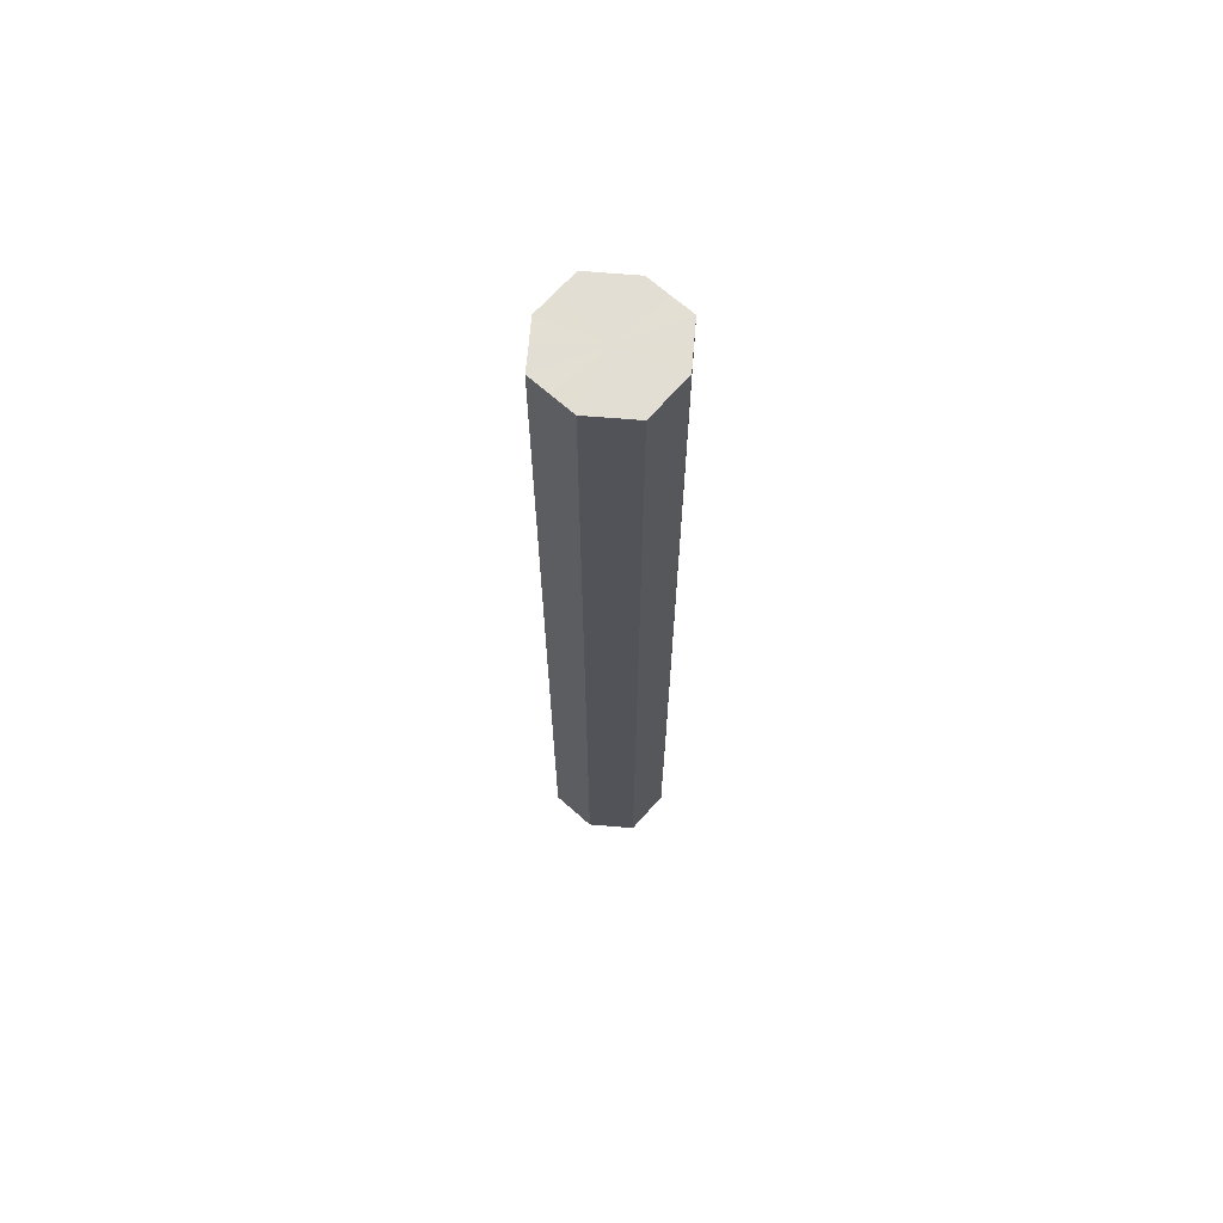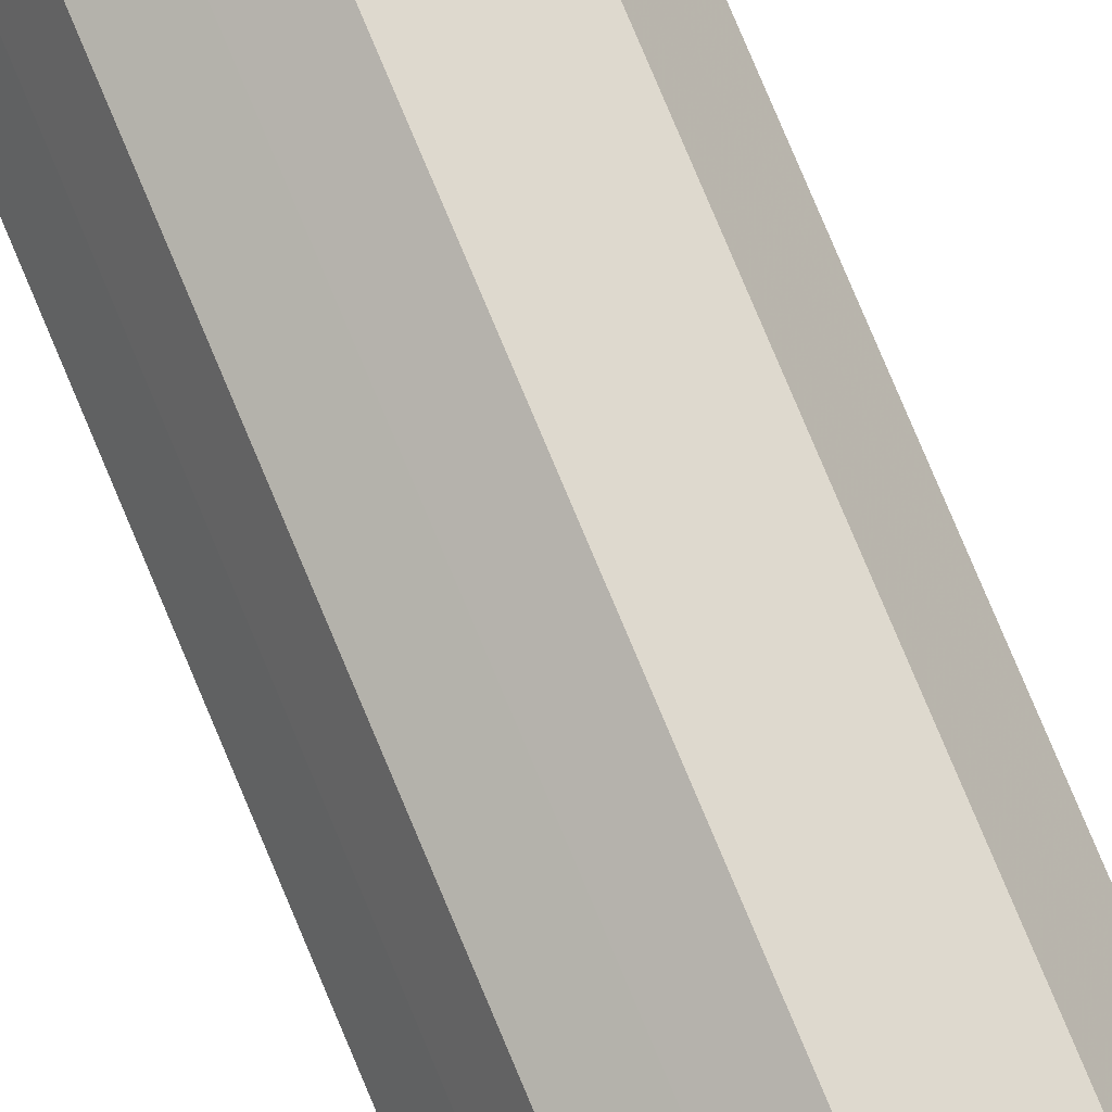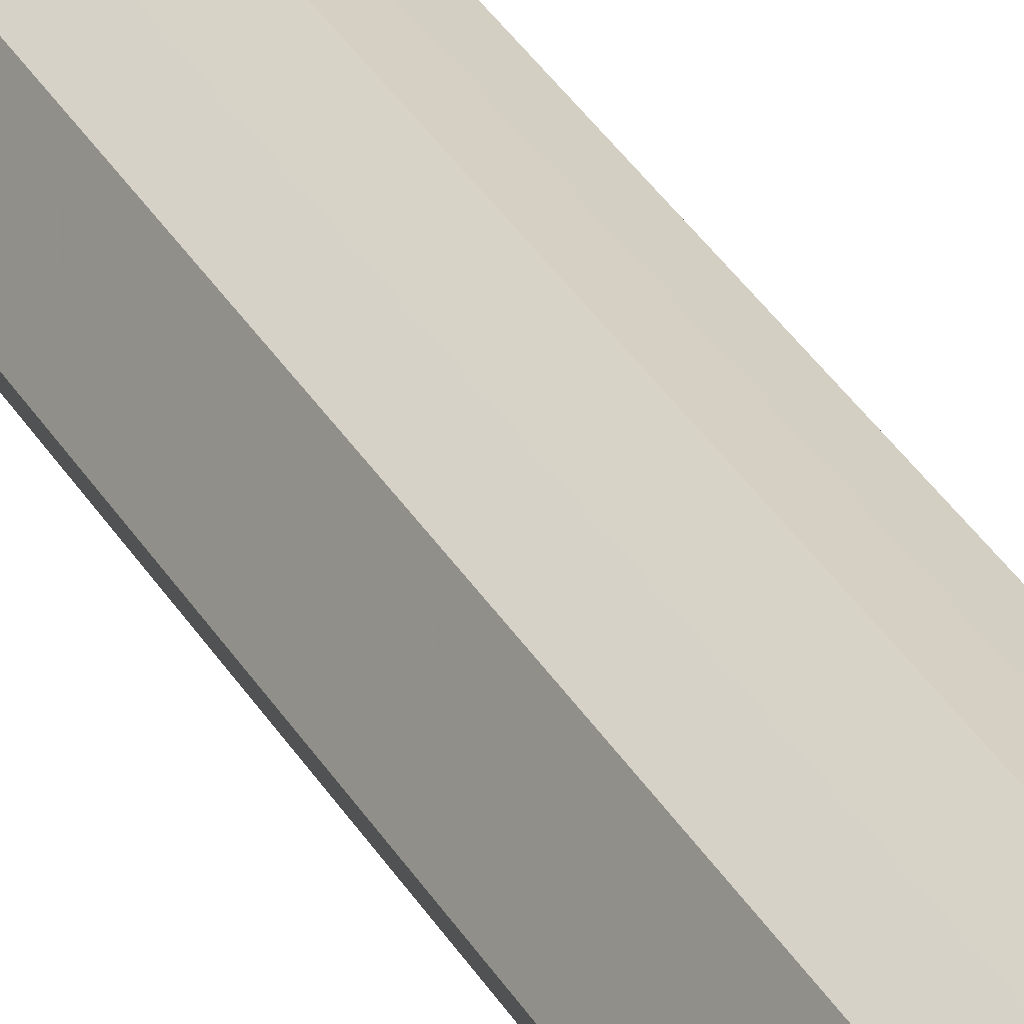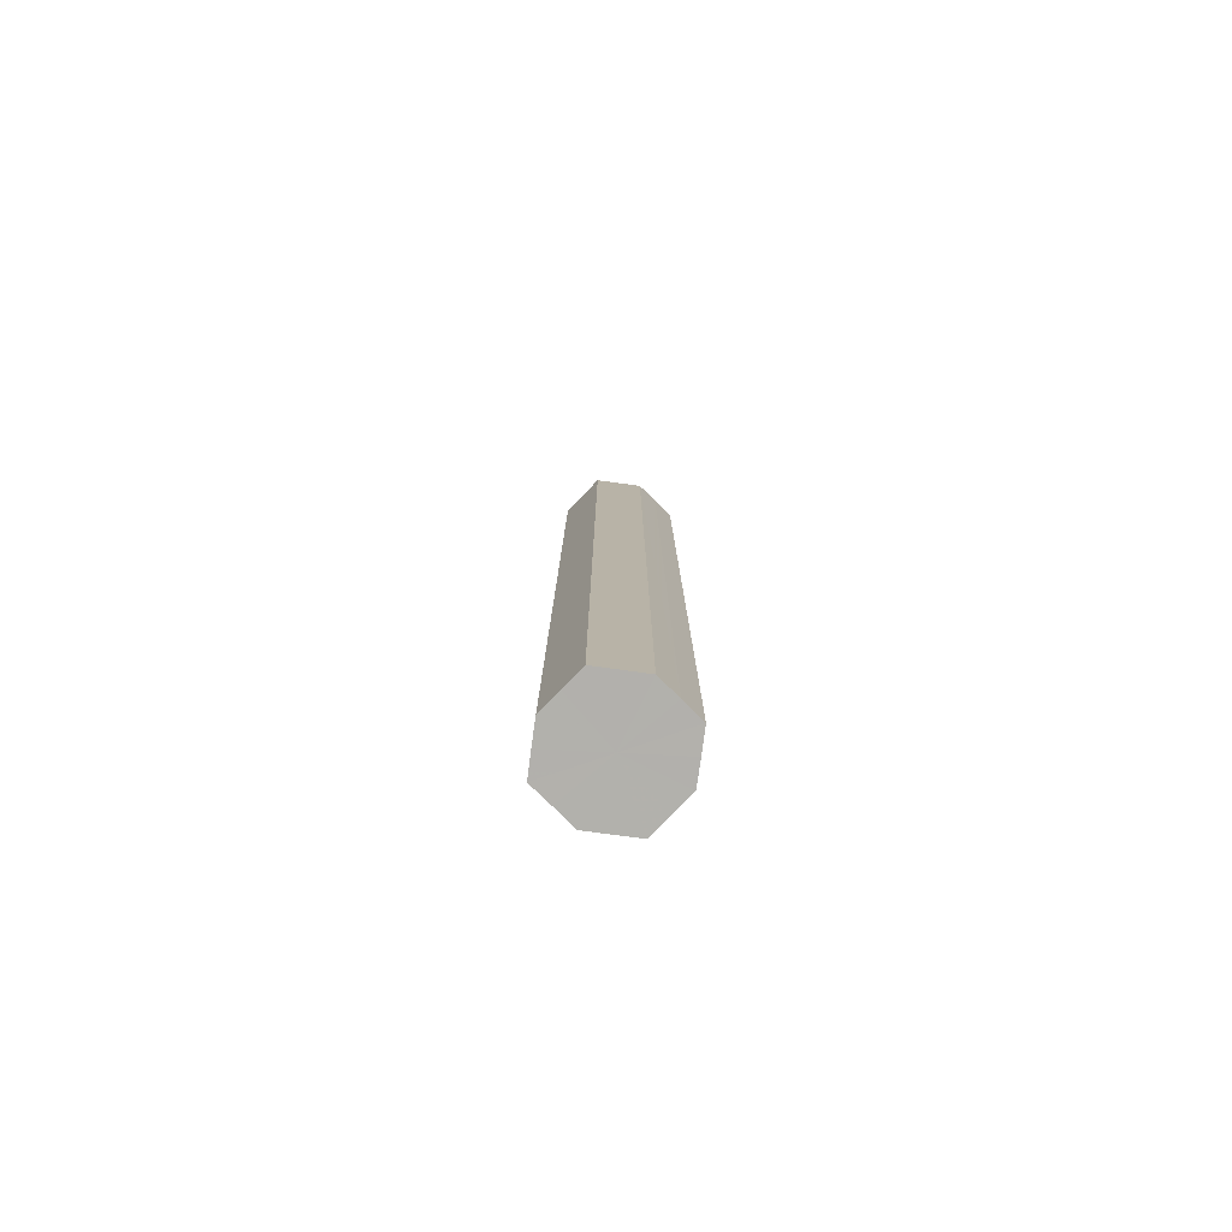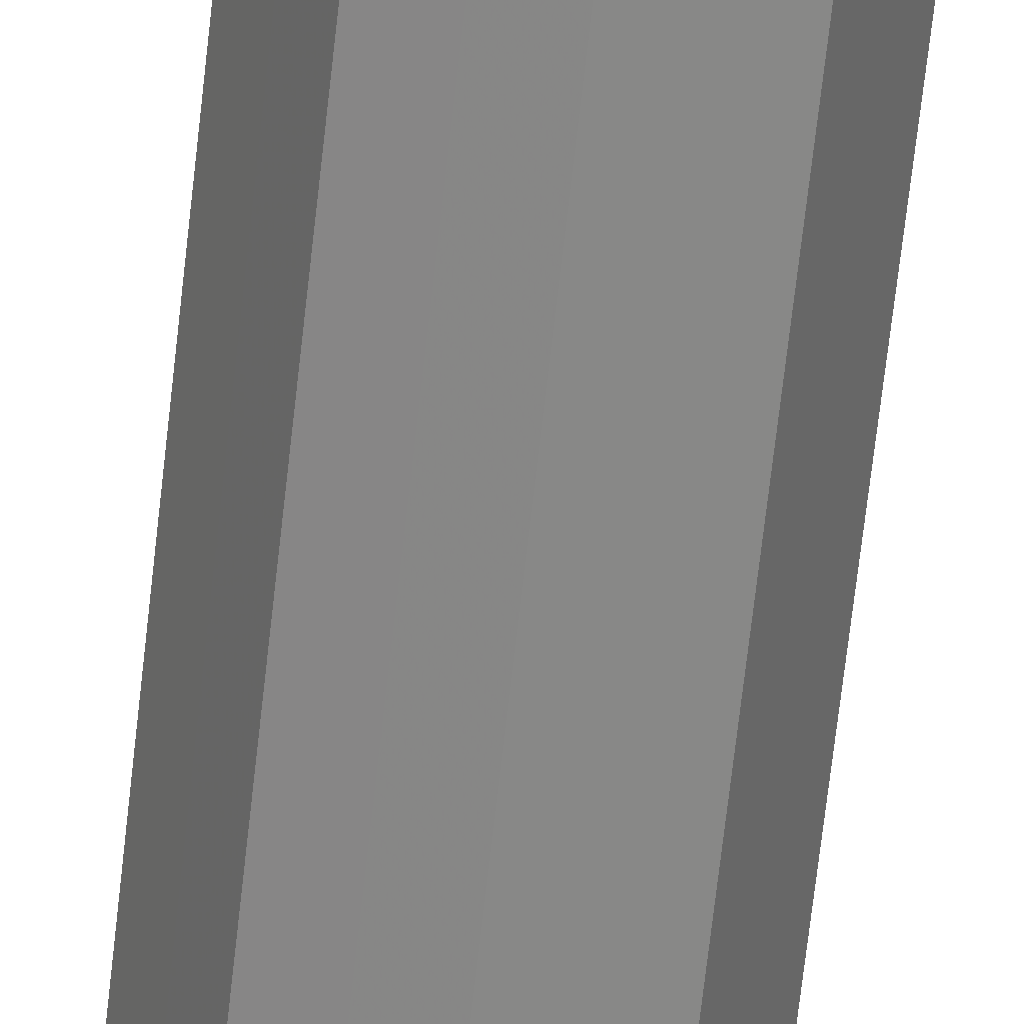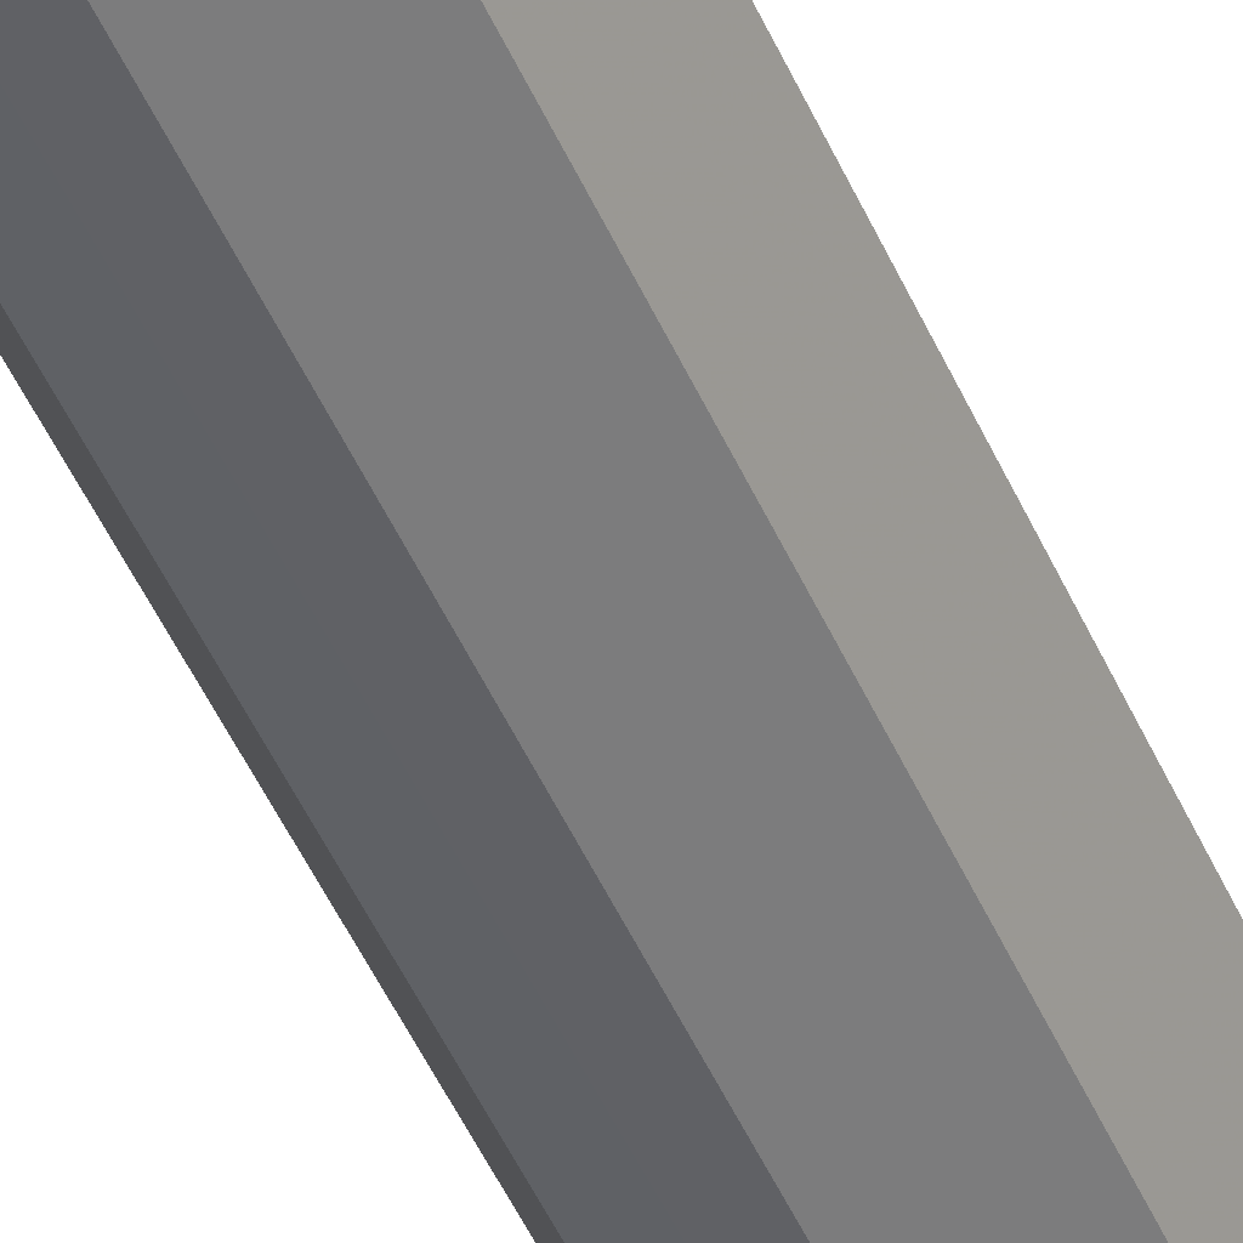
<metadata>
{"format":"obj","ext":"obj","renderer":"f3d","projection":"perspective","resolution":1024,"background":"white","views":[{"elev":67.3,"azim":158.3,"up":"+Z"},{"elev":77.6,"azim":157.3,"up":"+Y"},{"elev":36.0,"azim":-27.2,"up":"+Y"},{"elev":-78.9,"azim":-161.1,"up":"+Z"},{"elev":-65.1,"azim":173.8,"up":"+Y"},{"elev":-46.8,"azim":-157.5,"up":"+Y"}]}
</metadata>
<code>
o 19338
v 2226 1877 15.13
v 2226 1877 15.13
v 2226 1877 16.02
v 2226 1877 15.13
v 2226 1877 16.02
v 2226 1877 15.13
v 2226 1877 16.02
v 2226 1877 15.13
v 2226 1877 16.02
v 2226 1877 15.13
v 2226 1877 16.02
v 2226 1877 15.13
v 2226 1877 16.02
v 2226 1877 15.13
v 2226 1877 16.02
v 2226 1877 15.13
v 2226 1877 16.02
v 2226 1877 15.13
v 2226 1877 16.02
v 2226 1877 15.13
v 2226 1877 16.02
v 2226 1877 15.13
v 2226 1877 16.02
v 2226 1877 15.13
v 2226 1877 16.02
v 2226 1877 15.13
v 2226 1877 16.02
v 2226 1877 15.13
v 2226 1877 16.02
v 2226 1877 15.13
v 2226 1877 16.02
v 2226 1877 16.02
v 2226 1877 16.02
v 2226 1877 15.13
v 2226 1877 16.02
v 2226 1877 15.13
v 2226 1877 16.02
v 2226 1877 16.02
v 2226 1877 15.13
v 2226 1877 16.02
v 2226 1877 15.13
v 2226 1877 15.13
v 2226 1877 16.02
v 2226 1877 16.02
v 2226 1877 15.13
v 2226 1877 16.02
v 2226 1877 15.13
v 2226 1877 15.13
v 2226 1877 16.02
v 2226 1877 16.02
v 2226 1877 15.13
v 2226 1877 16.02
v 2226 1877 15.13
v 2226 1877 15.13
v 2226 1877 16.02
v 2226 1877 16.02
v 2226 1877 15.13
v 2226 1877 16.02
v 2226 1877 15.13
v 2226 1877 15.13
v 2226 1877 16.02
v 2226 1877 16.02
v 2226 1877 15.13
v 2226 1877 15.13
v 2226 1877 15.13
v 2226 1877 15.13
v 2226 1877 15.13
v 2226 1877 15.13
v 2226 1877 15.13
v 2226 1877 15.13
v 2226 1877 15.13
v 2226 1877 15.13
v 2226 1877 15.13
v 2226 1877 15.13
v 2226 1877 15.13
v 2226 1877 15.13
v 2226 1877 15.13
v 2226 1877 15.13
v 2226 1877 15.13
v 2226 1877 15.13
v 2226 1877 15.13
v 2226 1877 16.02
v 2226 1877 16.02
v 2226 1877 16.02
v 2226 1877 16.02
v 2226 1877 16.02
v 2226 1877 16.02
v 2226 1877 16.02
v 2226 1877 16.02
v 2226 1877 16.02
v 2226 1877 16.02
v 2226 1877 16.02
v 2226 1877 16.02
v 2226 1877 16.02
v 2226 1877 16.02
v 2226 1877 16.02
v 2226 1877 16.02
v 2226 1877 16.02
f 1 2 3
f 2 4 5
f 6 1 7
f 4 8 9
f 10 6 11
f 8 12 13
f 14 10 15
f 12 16 17
f 18 14 19
f 16 20 21
f 22 18 23
f 20 24 25
f 26 22 27
f 24 28 29
f 30 26 31
f 28 30 32
f 33 34 35
f 35 36 37
f 38 39 33
f 40 41 38
f 37 42 43
f 44 45 40
f 46 47 44
f 43 48 49
f 50 51 46
f 52 53 50
f 49 54 55
f 56 57 52
f 58 59 56
f 55 60 61
f 62 63 58
f 61 64 62
f 65 66 67
f 65 68 66
f 65 67 69
f 65 70 68
f 65 69 71
f 65 72 70
f 65 71 73
f 65 74 72
f 65 73 75
f 65 76 74
f 65 75 77
f 65 78 76
f 65 77 79
f 65 80 78
f 65 79 81
f 65 81 80
f 82 83 84
f 82 85 83
f 82 84 86
f 82 87 85
f 82 86 88
f 82 89 87
f 82 88 90
f 82 91 89
f 82 90 92
f 82 93 91
f 82 92 94
f 82 95 93
f 82 94 96
f 82 97 95
f 82 96 98
f 82 98 97

</code>
